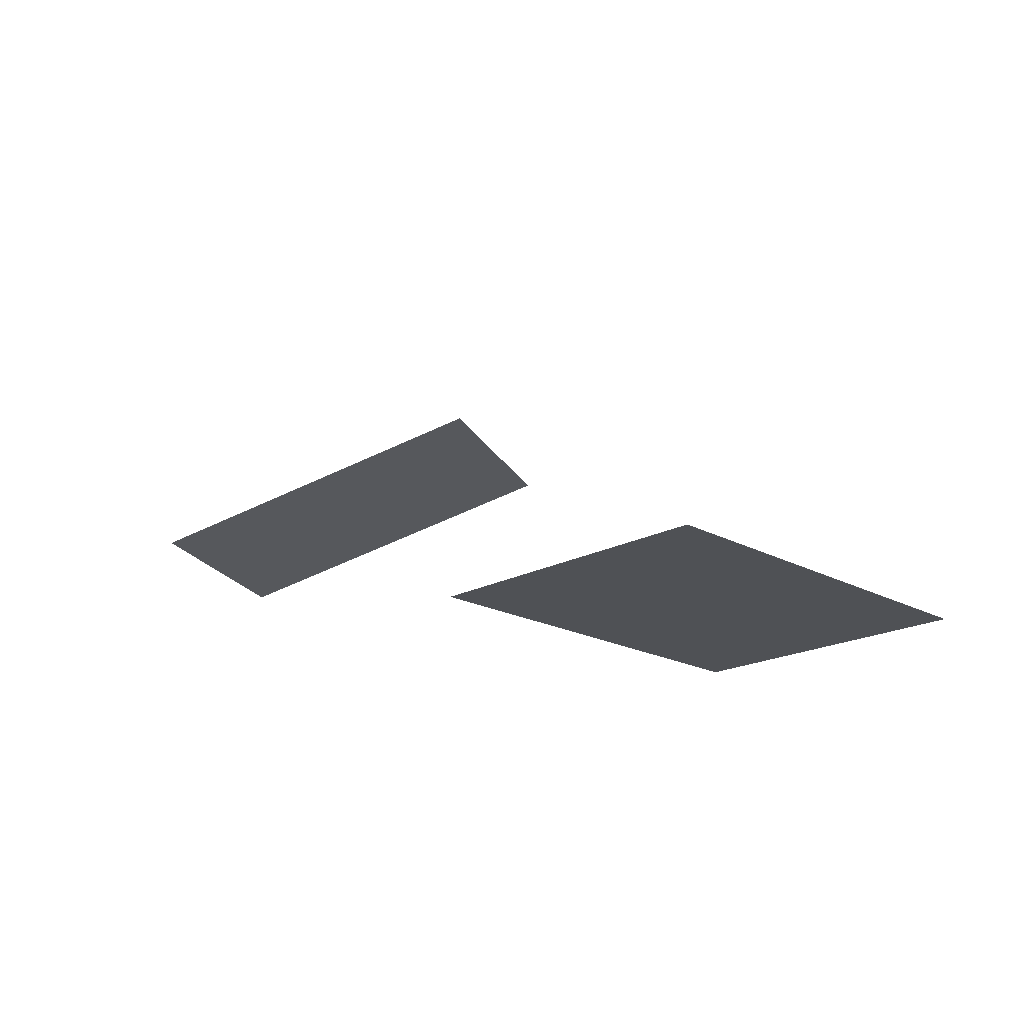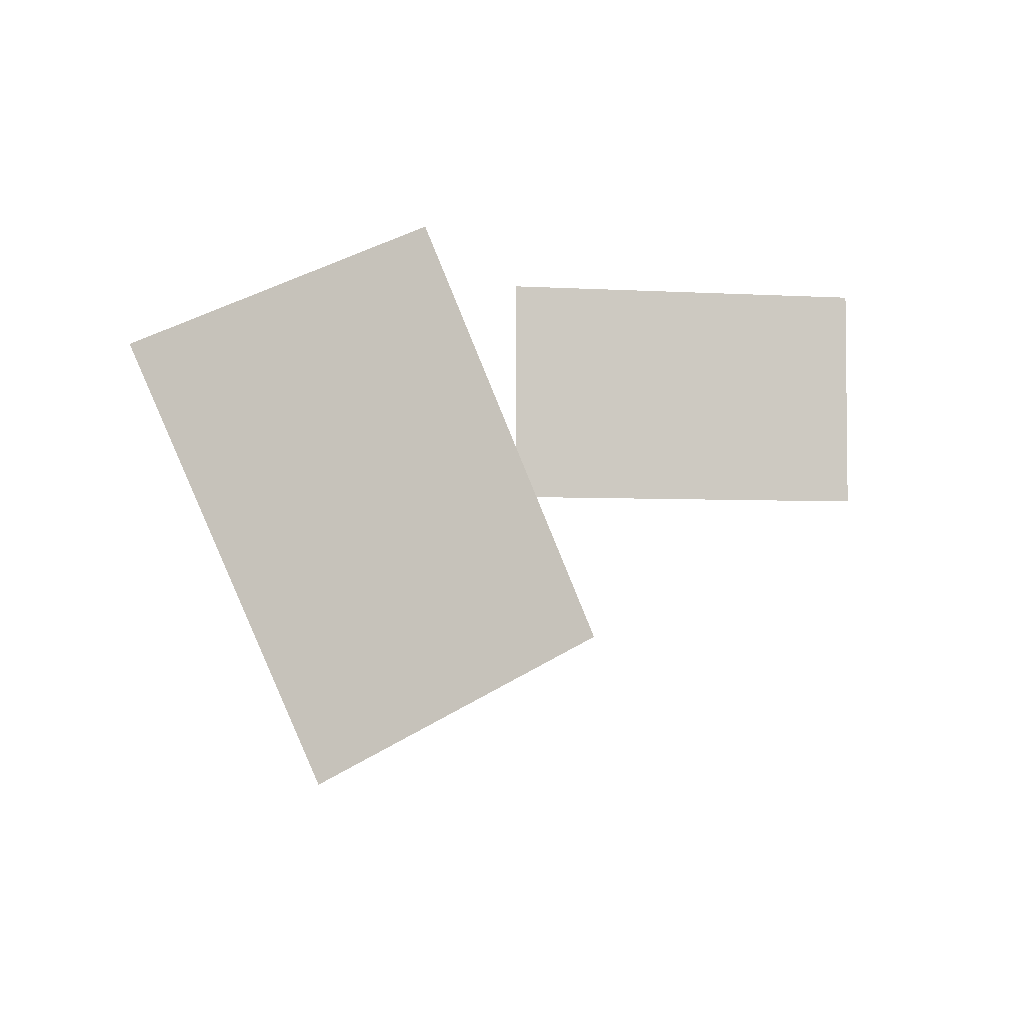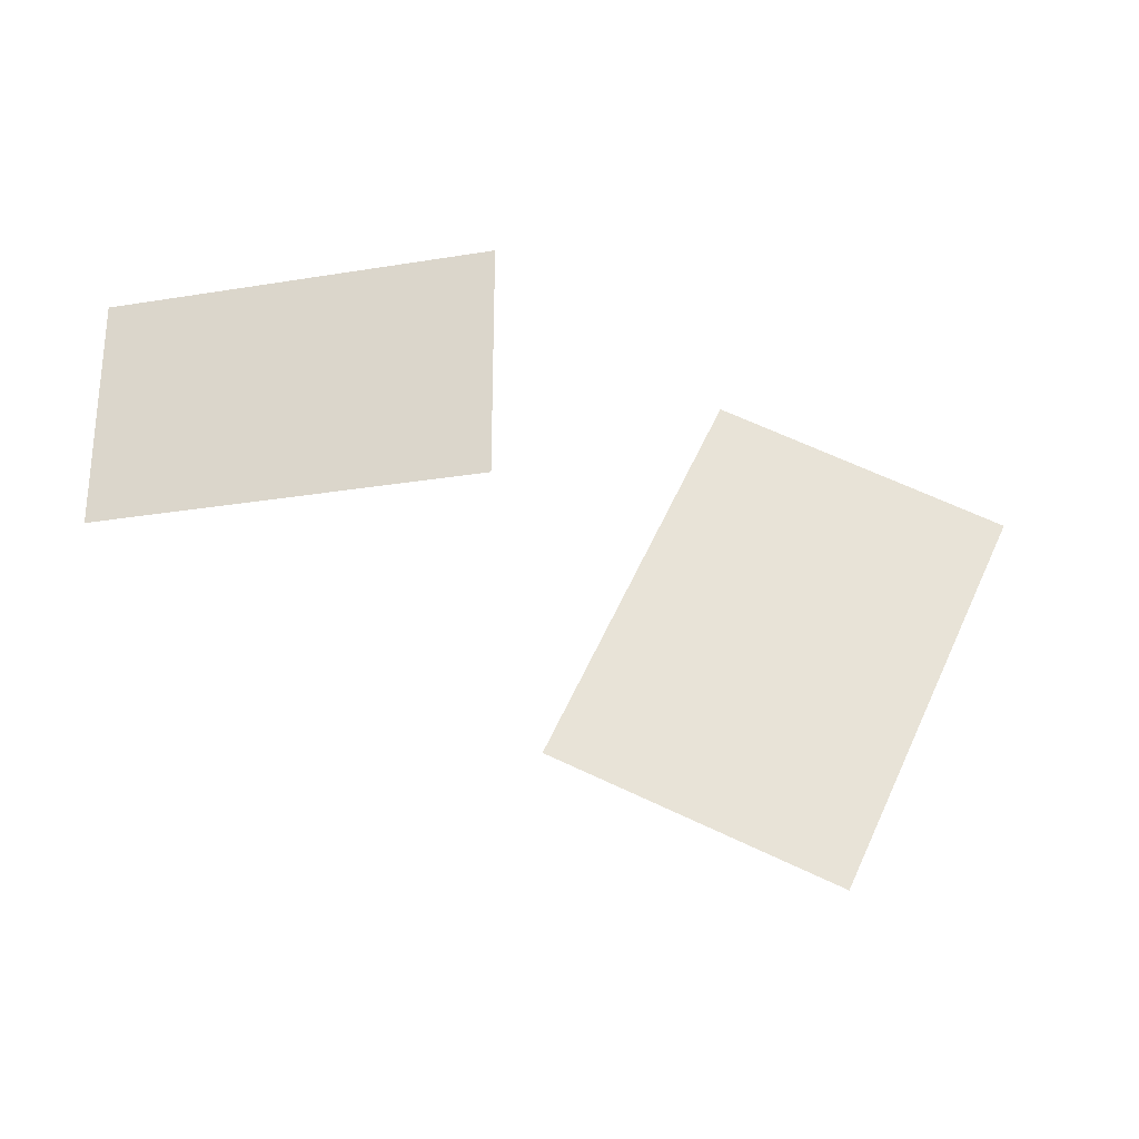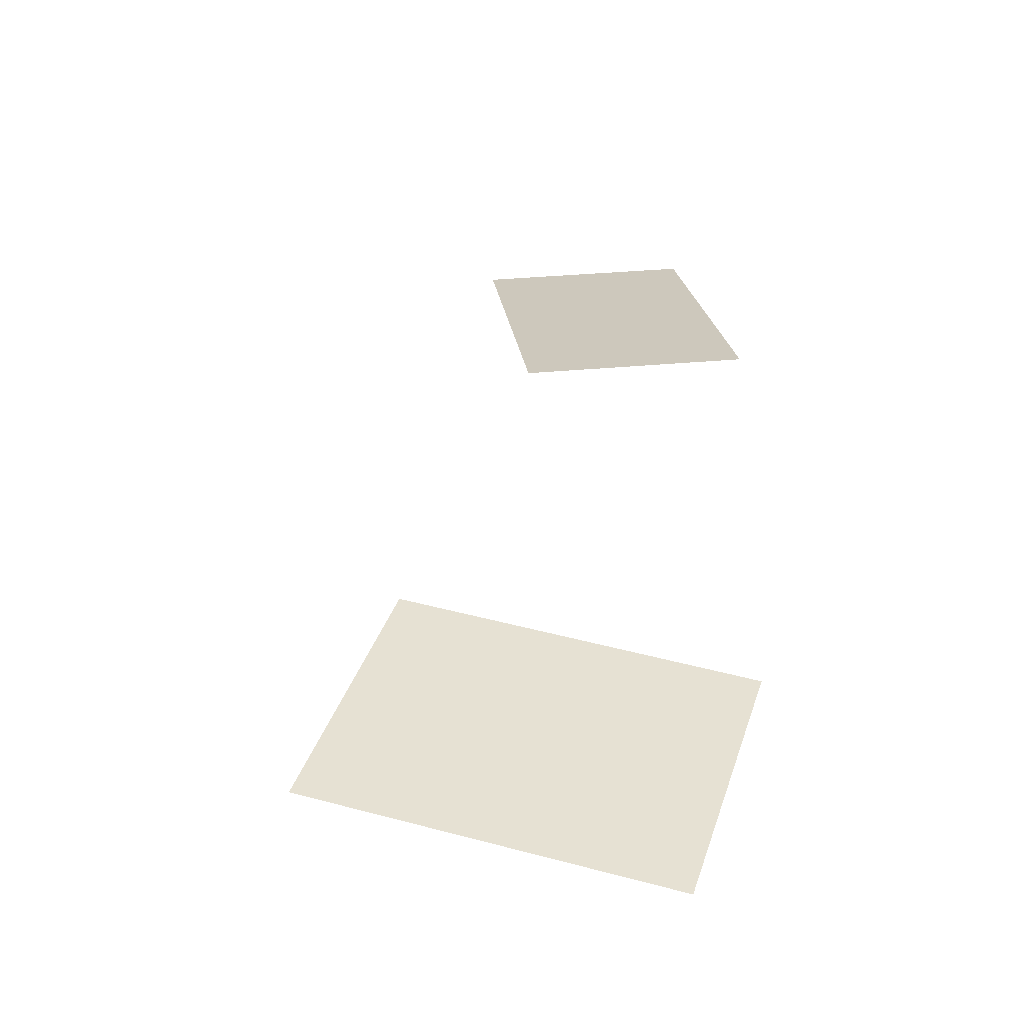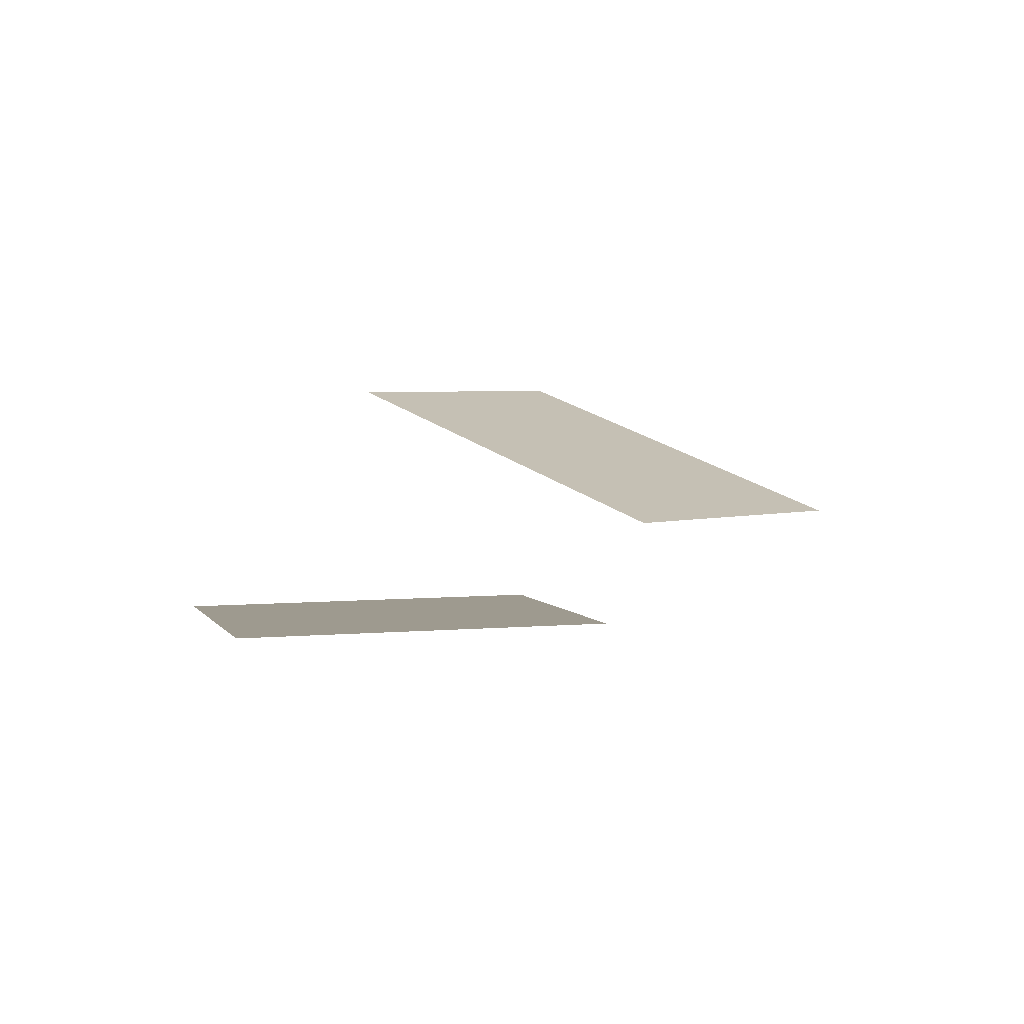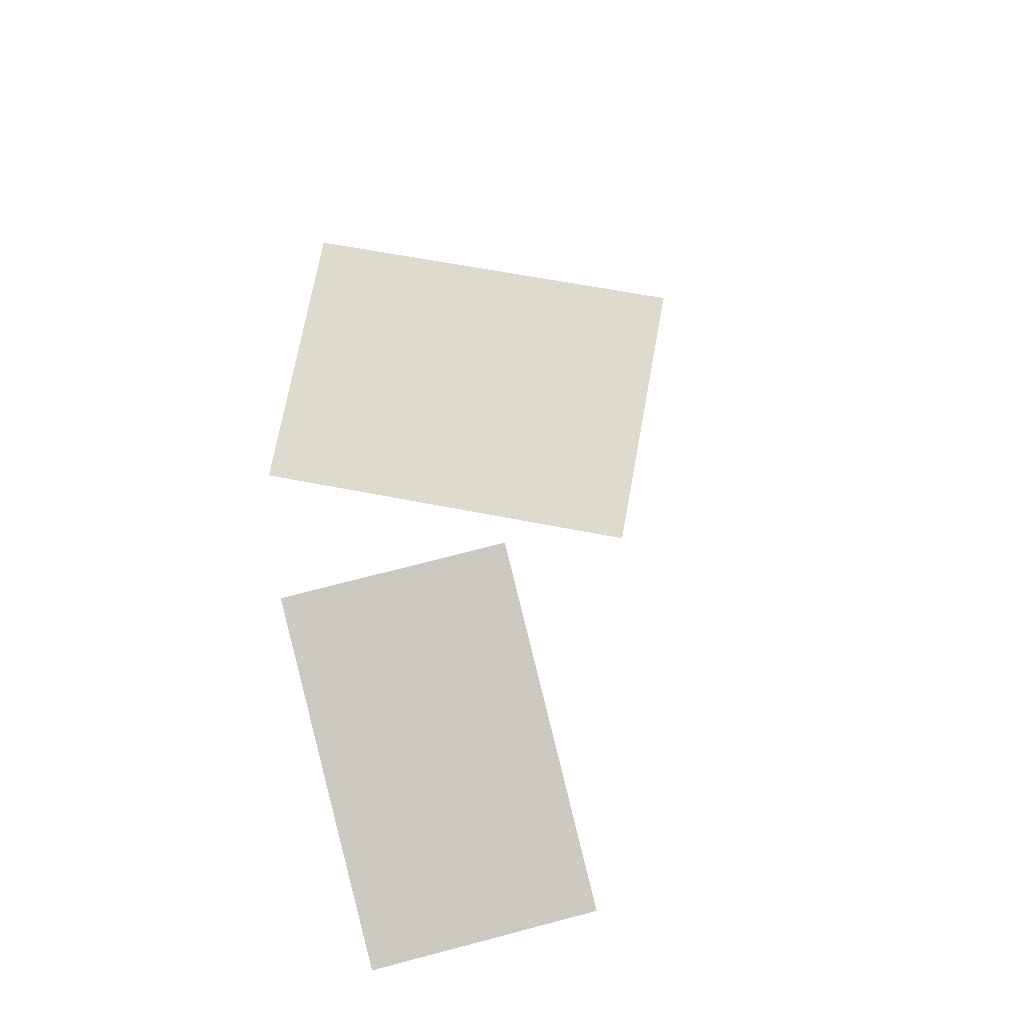
<metadata>
{"format":"obj","ext":"obj","renderer":"f3d","projection":"perspective","resolution":1024,"background":"white","views":[{"elev":-19.8,"azim":-160.0,"up":"+Y"},{"elev":-3.7,"azim":-27.4,"up":"+Z"},{"elev":-27.0,"azim":177.8,"up":"+Z"},{"elev":38.9,"azim":-96.6,"up":"+Y"},{"elev":3.8,"azim":47.2,"up":"+Y"},{"elev":71.3,"azim":75.4,"up":"+Y"}]}
</metadata>
<code>
v -27 115 43
v 126 70 -54
v -27 115 -54
v 126 70 -54
v -27 115 43
v 126 70 43
v -167 5 -173
v -124 5 41
v -49 5 -118
v -124 5 41
v -167 5 -173
v -241 5 -13
f 1 2 3
f 4 5 6
f 7 8 9
f 10 11 12

</code>
